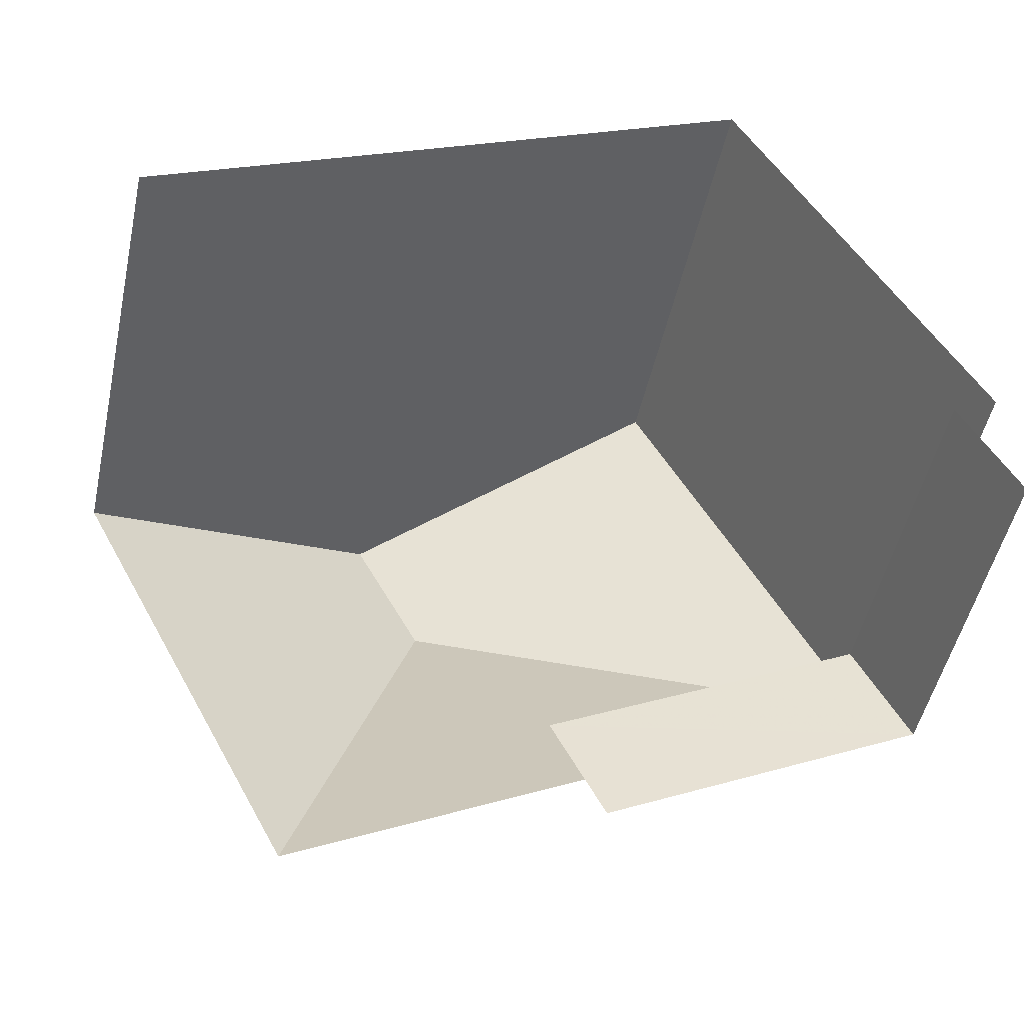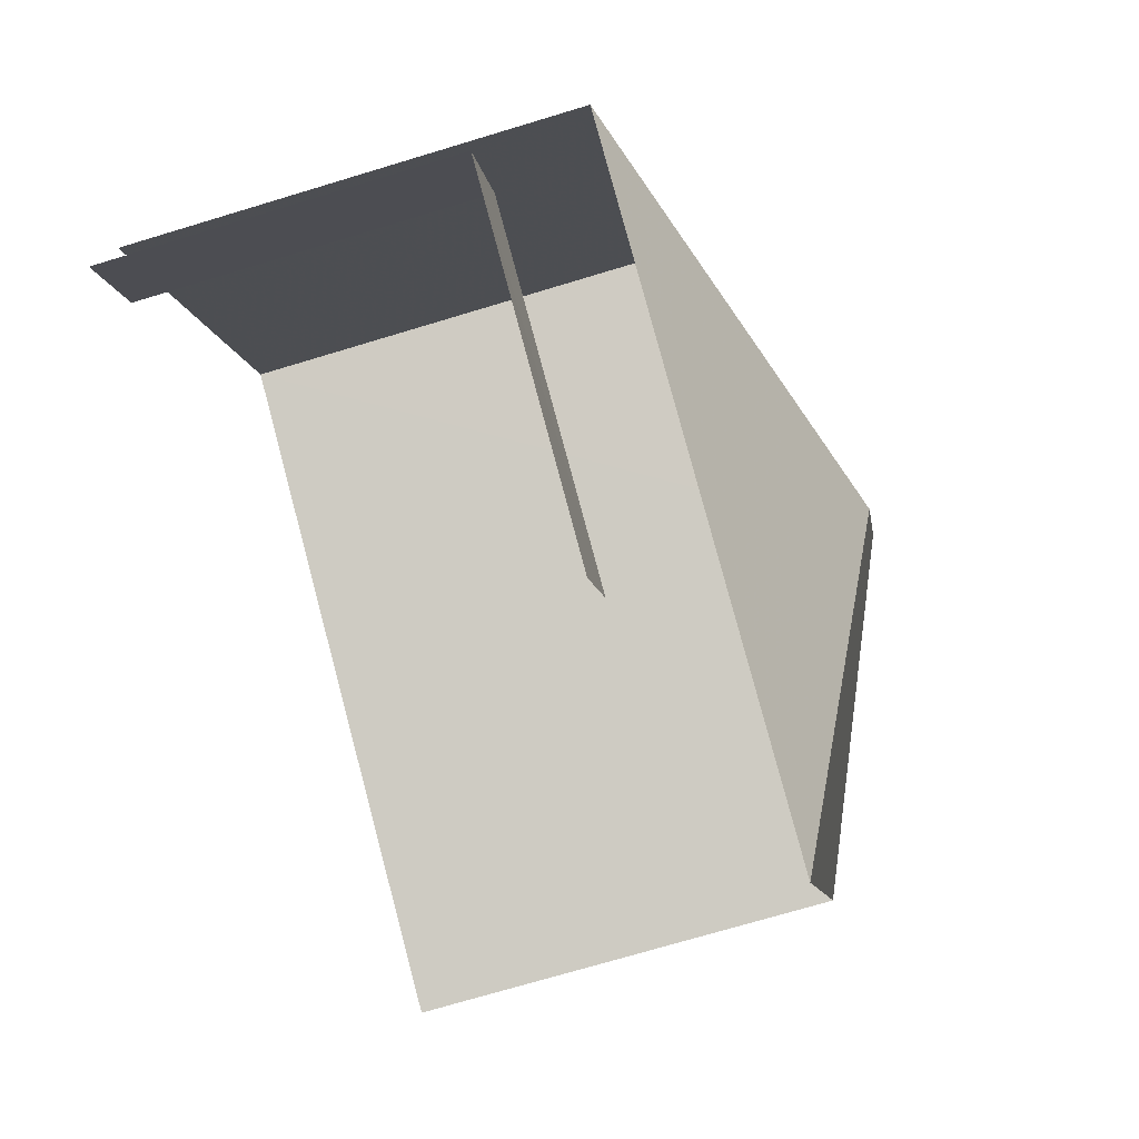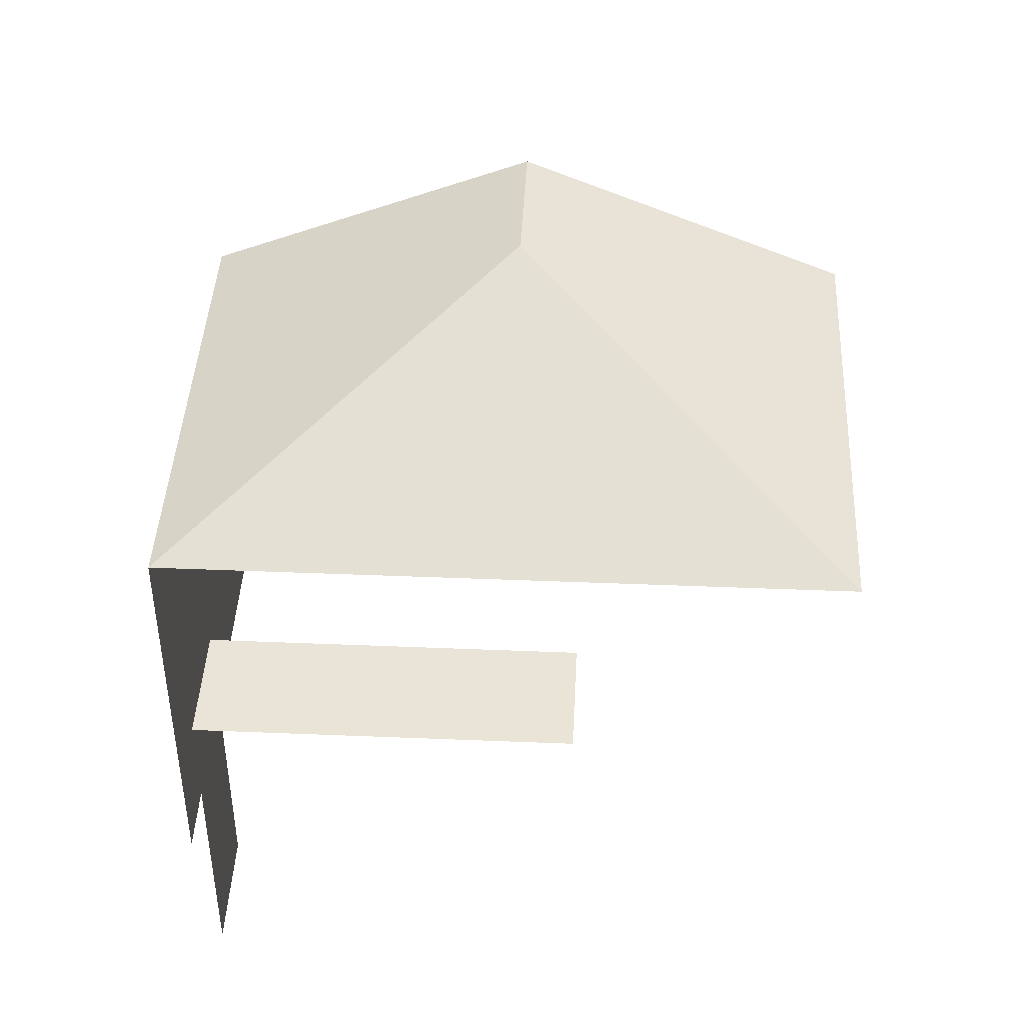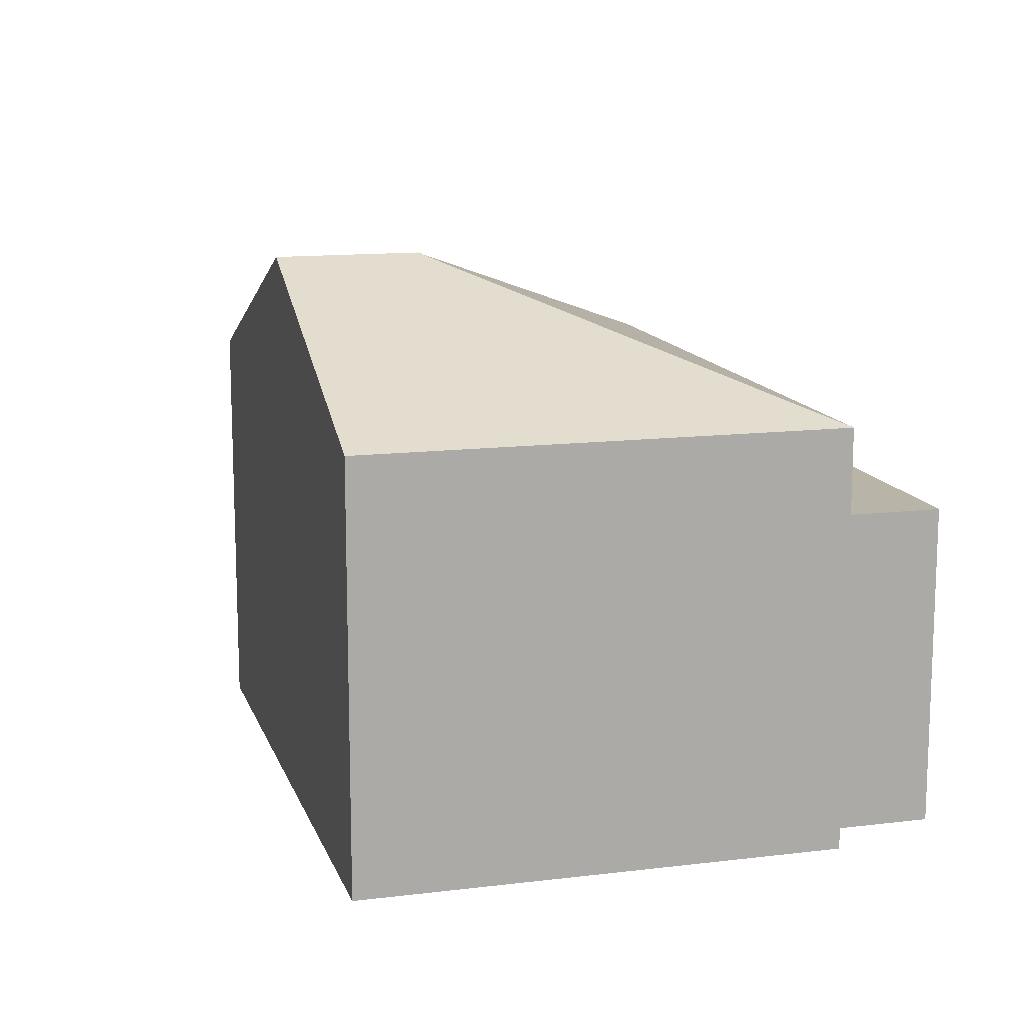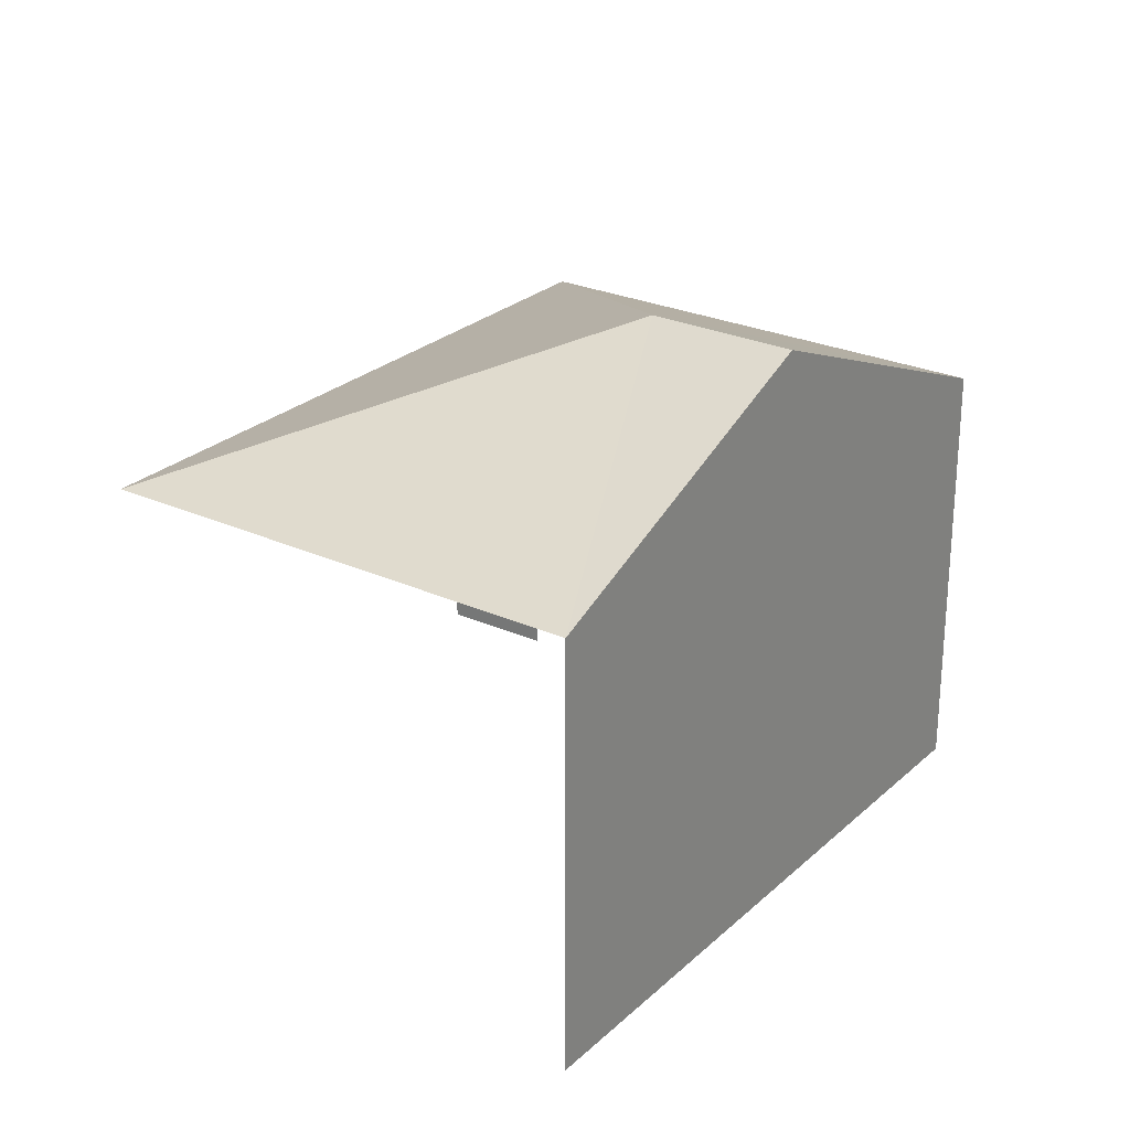
<metadata>
{"format":"obj","ext":"obj","renderer":"f3d","projection":"perspective","resolution":1024,"background":"white","views":[{"elev":-49.5,"azim":167.8,"up":"+Y"},{"elev":-72.0,"azim":-73.1,"up":"+Y"},{"elev":43.6,"azim":-24.9,"up":"+Z"},{"elev":13.3,"azim":-133.3,"up":"+Z"},{"elev":26.1,"azim":97.9,"up":"+Z"}]}
</metadata>
<code>
v -2.214e+05 -1.255e+05 24.3
v -2.214e+05 -1.255e+05 24.3
v -2.214e+05 -1.255e+05 24.3
v -2.214e+05 -1.254e+05 24.3
v -2.214e+05 -1.255e+05 24.3
v -2.214e+05 -1.255e+05 24.3
v -2.214e+05 -1.255e+05 24.3
v -2.214e+05 -1.255e+05 24.3
v -2.214e+05 -1.255e+05 33.56
v -2.214e+05 -1.255e+05 31.29
v -2.214e+05 -1.255e+05 33.56
v -2.214e+05 -1.255e+05 31.29
v -2.214e+05 -1.254e+05 31.29
v -2.214e+05 -1.255e+05 31.29
v -2.214e+05 -1.255e+05 29.68
v -2.214e+05 -1.255e+05 29.68
v -2.214e+05 -1.255e+05 29.68
v -2.214e+05 -1.255e+05 29.68
f 1 2 3
f 3 2 4
f 5 4 6
f 2 7 8
f 6 2 8
f 4 2 6
f 10 1 3
f 10 12 1
f 2 17 7
f 2 15 17
f 16 8 7
f 17 16 7
f 2 1 15
f 1 12 15
f 6 18 5
f 15 12 14
f 18 15 14
f 5 18 14
f 9 10 11
f 9 12 10
f 13 14 9
f 11 13 9
f 9 14 12
f 15 16 17
f 15 18 16
f 6 8 16
f 18 6 16
f 13 4 5
f 14 13 5
f 10 3 11
f 3 4 11
f 4 13 11

</code>
